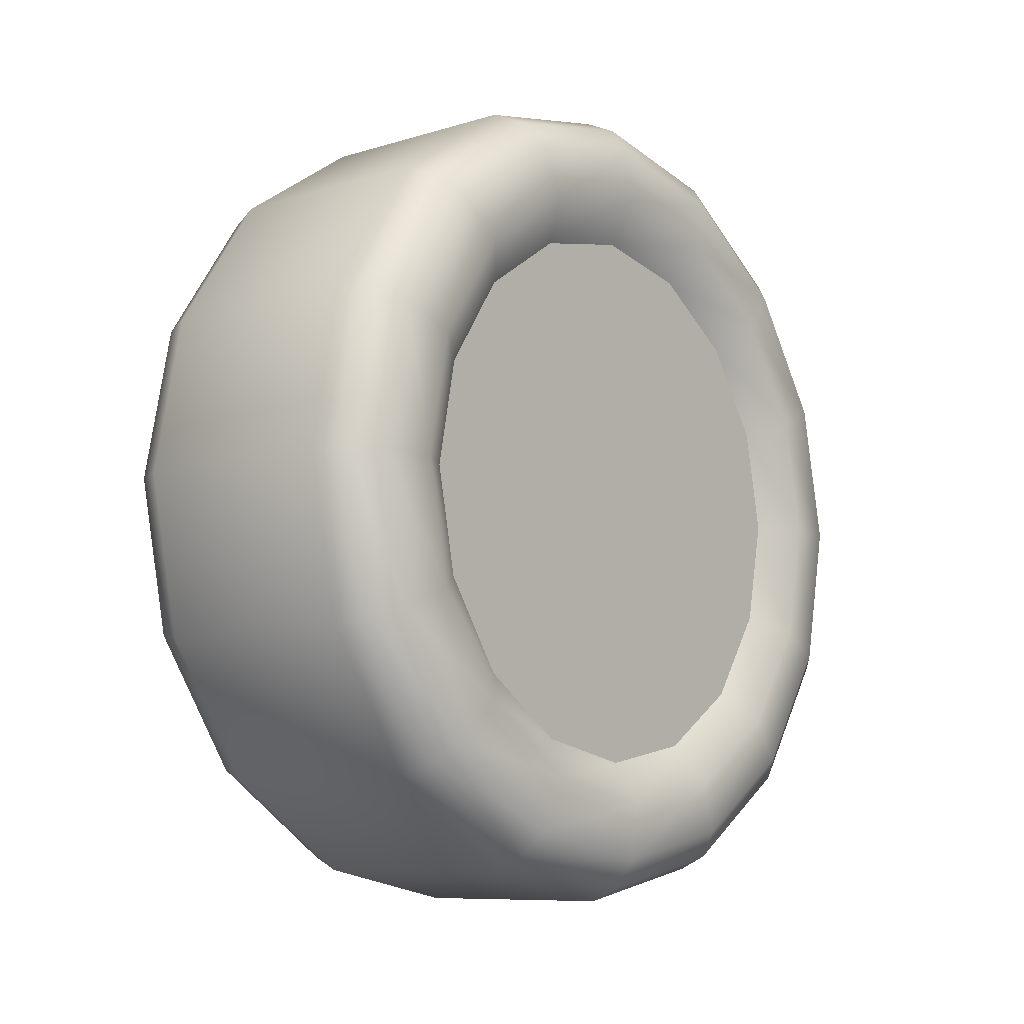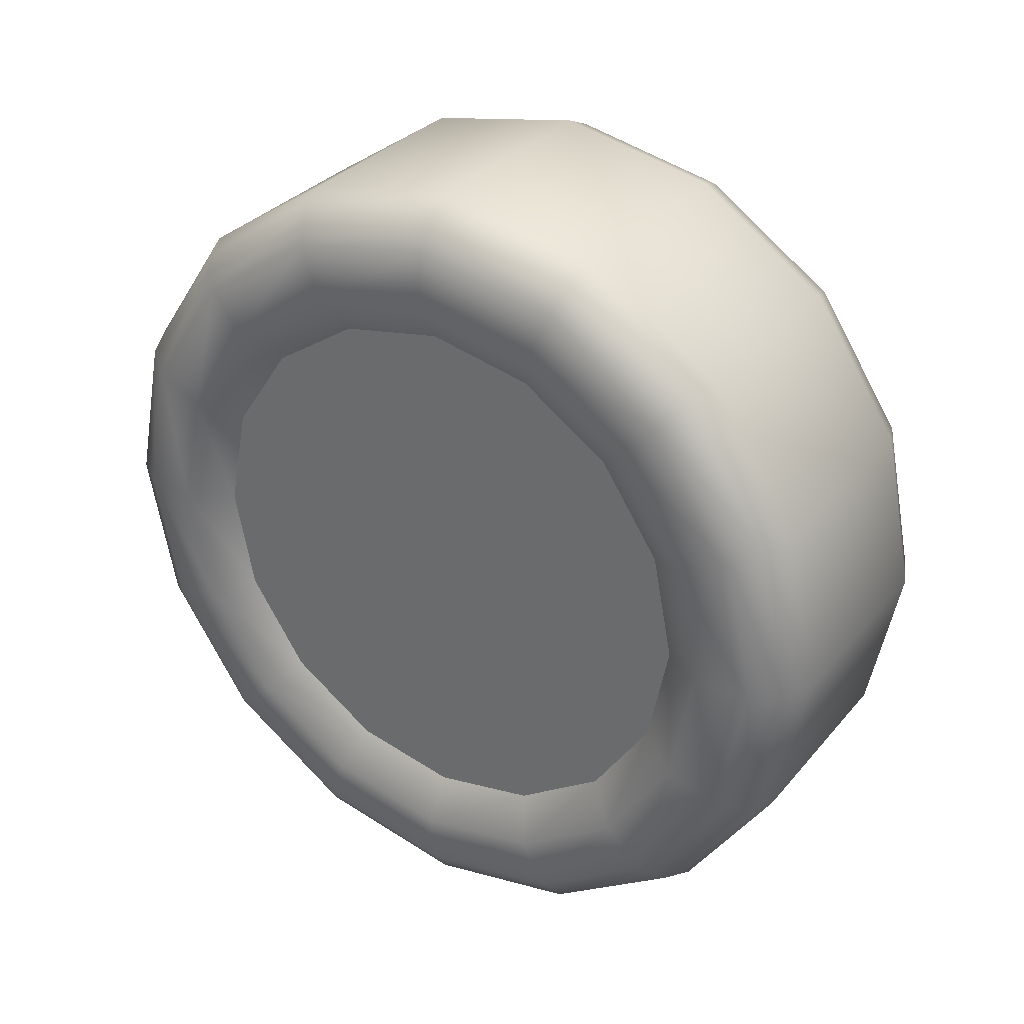
<metadata>
{"format":"obj","ext":"obj","renderer":"f3d","projection":"perspective","resolution":1024,"background":"white","views":[{"elev":-8.7,"azim":39.7,"up":"+Z"},{"elev":32.0,"azim":123.0,"up":"+Y"}]}
</metadata>
<code>
g Car_044_lunzi_FR
v -0.06091 0.2063 1.398e-07
v -0.06091 0.1906 0.07896
v -0.07108 0.1773 0.07346
v -0.07108 0.192 1.375e-07
v -0.07108 0.1357 0.1357
v -0.06091 0.1459 0.1459
v -0.07108 0.07346 0.1773
v -0.06091 0.07896 0.1906
v -0.07108 4.541e-07 0.192
v -0.06091 4.518e-07 0.2063
v -0.07108 -0.07346 0.1773
v -0.06091 -0.07896 0.1906
v -0.07108 -0.1357 0.1357
v -0.06091 -0.1459 0.1459
v -0.07108 -0.1773 0.07346
v -0.06091 -0.1906 0.07896
v -0.07108 -0.192 1.053e-07
v -0.06091 -0.2063 1.029e-07
v -0.07403 -0.1636 9.47e-08
v -0.07403 -0.1512 0.06262
v -0.07403 0.06262 0.1512
v -0.07403 4.588e-07 0.1636
v -0.07403 -0.06262 0.1512
v -0.07403 -0.1157 0.1157
v -0.04454 -0.1975 0.08181
v -0.04454 -0.2138 1.017e-07
v -0.04454 -0.1512 0.1512
v -0.04454 -0.08181 0.1975
v -0.04454 4.506e-07 0.2138
v -0.04454 0.08181 0.1975
v -0.04454 0.1512 0.1512
v -0.04454 0.1975 0.08181
v -0.04454 0.2138 1.41e-07
v -0.06091 0.1906 -0.07896
v -0.06091 0.2063 1.398e-07
v -0.07108 0.192 1.375e-07
v -0.07108 0.1773 -0.07346
v -0.06091 0.1459 -0.1459
v -0.07108 0.1357 -0.1357
v -0.06091 0.07896 -0.1906
v -0.07108 0.07346 -0.1773
v -0.06091 5.19e-07 -0.2063
v -0.07108 5.167e-07 -0.192
v -0.06091 -0.07896 -0.1906
v -0.07108 -0.07346 -0.1773
v -0.06091 -0.1459 -0.1459
v -0.07108 -0.1357 -0.1357
v -0.06091 -0.1906 -0.07896
v -0.07108 -0.1773 -0.07346
v -0.06091 -0.2063 1.029e-07
v -0.07108 -0.192 1.053e-07
v -0.07403 0.1512 -0.06262
v -0.07403 0.1157 -0.1157
v -0.07403 -0.1512 -0.06262
v -0.07403 -0.1636 9.47e-08
v -0.07403 -0.1157 -0.1157
v -0.07403 -0.06262 -0.1512
v -0.07403 5.121e-07 -0.1636
v -0.07403 0.06262 -0.1512
v -0.04454 -0.1975 -0.08181
v -0.04454 -0.1512 -0.1512
v -0.04454 -0.08181 -0.1975
v -0.04454 5.202e-07 -0.2138
v -0.04454 0.08181 -0.1975
v -0.04454 0.1512 -0.1512
v -0.04454 0.1975 -0.08181
v -0.04454 0.2138 1.41e-07
v -0.04454 -0.2138 1.017e-07
v -0.07403 0.1512 0.06262
v -0.07403 0.1636 1.328e-07
v -0.07403 0.1157 0.1157
v -0.07403 0.1636 1.328e-07
v -0.07403 4.588e-07 0.1636
v -0.07403 -0.06262 0.1512
v -0.06007 -0.05412 0.1307
v -0.06007 4.624e-07 0.1414
v -0.06007 -0.1 0.1
v -0.07403 -0.1157 0.1157
v -0.06007 -0.1307 0.05412
v -0.07403 -0.1512 0.06262
v -0.06007 -0.1414 9.831e-08
v -0.07403 -0.1636 9.47e-08
v -0.07403 0.06262 0.1512
v -0.06007 0.05412 0.1307
v -0.07403 0.1157 0.1157
v -0.06007 0.1 0.1
v -0.07403 0.1512 0.06262
v -0.06007 0.1307 0.05412
v -0.07403 0.1636 1.328e-07
v -0.06007 0.1414 1.292e-07
v -0.07403 5.121e-07 -0.1636
v -0.07403 0.06262 -0.1512
v -0.06007 0.05412 -0.1307
v -0.06007 5.085e-07 -0.1414
v -0.06007 0.1 -0.1
v -0.07403 0.1157 -0.1157
v -0.06007 0.1307 -0.05412
v -0.07403 0.1512 -0.06262
v -0.06007 0.1414 1.292e-07
v -0.07403 0.1636 1.328e-07
v -0.07403 -0.06262 -0.1512
v -0.06007 -0.05412 -0.1307
v -0.07403 -0.1157 -0.1157
v -0.06007 -0.1 -0.1
v -0.07403 -0.1512 -0.06262
v -0.06007 -0.1307 -0.05412
v -0.07403 -0.1636 9.47e-08
v -0.06007 -0.1414 9.831e-08
v -0.04454 0.1975 0.08181
v -0.04454 0.2138 1.41e-07
v 0.06687 0.2138 1.41e-07
v 0.06687 0.1975 0.08181
v 0.06687 0.1975 -0.08181
v -0.04454 0.1975 -0.08181
v -0.04454 0.1512 0.1512
v 0.06687 0.1512 0.1512
v -0.04454 0.08181 0.1975
v 0.06687 0.08181 0.1975
v -0.04454 4.506e-07 0.2138
v 0.06687 4.506e-07 0.2138
v -0.04454 -0.08181 0.1975
v 0.06687 -0.08181 0.1975
v -0.04454 -0.1512 0.1512
v 0.06687 -0.1512 0.1512
v -0.04454 -0.1975 0.08181
v 0.06687 -0.1975 0.08181
v 0.06687 0.1512 -0.1512
v -0.04454 0.1512 -0.1512
v 0.06687 0.08181 -0.1975
v -0.04454 0.08181 -0.1975
v 0.06687 5.202e-07 -0.2138
v -0.04454 5.202e-07 -0.2138
v 0.06687 -0.08181 -0.1975
v -0.04454 -0.08181 -0.1975
v 0.06687 -0.1512 -0.1512
v -0.04454 -0.1512 -0.1512
v 0.06687 -0.1975 -0.08181
v -0.04454 -0.1975 -0.08181
v 0.06687 -0.2138 1.017e-07
v -0.04454 -0.2138 1.017e-07
v -0.05615 4.648e-07 0.1264
v -0.05615 -0.04838 0.1168
v -0.0008381 -0.04502 0.1087
v -0.0008381 4.663e-07 0.1176
v -0.0008381 -0.08318 0.08318
v -0.05615 -0.08939 0.08939
v -0.05615 0.04838 0.1168
v -0.0008381 0.04502 0.1087
v -0.05615 0.08939 0.08939
v -0.0008381 0.08318 0.08318
v -0.05615 0.1168 0.04838
v -0.0008381 0.1087 0.04502
v -0.05615 0.1264 1.268e-07
v -0.0008381 0.1176 1.254e-07
v -0.0008381 -0.1087 0.04502
v -0.05615 -0.1168 0.04838
v -0.0008381 -0.1176 1.022e-07
v -0.05615 -0.1264 1.008e-07
v -0.05615 5.06e-07 -0.1264
v -0.05615 0.04838 -0.1168
v -0.0008381 0.04502 -0.1087
v -0.0008381 5.046e-07 -0.1176
v -0.05615 -0.04838 -0.1168
v -0.0008381 -0.04502 -0.1087
v -0.05615 -0.08939 -0.08939
v -0.0008381 -0.08318 -0.08318
v -0.05615 -0.1168 -0.04838
v -0.0008381 -0.1087 -0.04502
v -0.05615 -0.1264 1.008e-07
v -0.0008381 -0.1176 1.022e-07
v -0.0008381 0.08318 -0.08318
v -0.05615 0.08939 -0.08939
v -0.0008381 0.1087 -0.04502
v -0.05615 0.1168 -0.04838
v -0.0008381 0.1176 1.254e-07
v -0.05615 0.1264 1.268e-07
v -0.0008381 -0.1087 0.04502
v -0.0008381 -0.1176 1.022e-07
v -0.0008381 -0.1087 -0.04502
v -0.0008381 -0.08318 0.08318
v -0.0008381 -0.08318 -0.08318
v -0.0008381 -0.04502 0.1087
v -0.0008381 -0.04502 -0.1087
v -0.0008381 4.663e-07 0.1176
v -0.0008381 5.046e-07 -0.1176
v -0.0008381 0.04502 0.1087
v -0.0008381 0.04502 -0.1087
v -0.0008381 0.08318 0.08318
v -0.0008381 0.08318 -0.08318
v -0.0008381 0.1087 0.04502
v -0.0008381 0.1087 -0.04502
v -0.0008381 0.1176 1.254e-07
v -0.06007 4.624e-07 0.1414
v -0.06007 -0.05412 0.1307
v -0.05615 -0.04838 0.1168
v -0.05615 4.648e-07 0.1264
v -0.06007 0.05412 0.1307
v -0.05615 0.04838 0.1168
v -0.06007 0.1 0.1
v -0.05615 0.08939 0.08939
v -0.05615 -0.08939 0.08939
v -0.06007 -0.1 0.1
v -0.05615 -0.1168 0.04838
v -0.06007 -0.1307 0.05412
v -0.05615 -0.1264 1.008e-07
v -0.06007 -0.1414 9.831e-08
v -0.06007 0.1307 0.05412
v -0.05615 0.1168 0.04838
v -0.06007 0.1414 1.292e-07
v -0.05615 0.1264 1.268e-07
v -0.06007 0.1307 -0.05412
v -0.06007 0.1414 1.292e-07
v -0.05615 0.1264 1.268e-07
v -0.05615 0.1168 -0.04838
v -0.06007 0.1 -0.1
v -0.05615 0.08939 -0.08939
v -0.06007 0.05412 -0.1307
v -0.05615 0.04838 -0.1168
v -0.06007 5.085e-07 -0.1414
v -0.05615 5.06e-07 -0.1264
v -0.06007 -0.05412 -0.1307
v -0.05615 -0.04838 -0.1168
v -0.06007 -0.1 -0.1
v -0.05615 -0.08939 -0.08939
v -0.06007 -0.1307 -0.05412
v -0.05615 -0.1168 -0.04838
v -0.06007 -0.1414 9.831e-08
v -0.05615 -0.1264 1.008e-07
v -0.04416 -0.05971 0.03447
v -0.04416 -0.06895 1.101e-07
v -0.04416 -0.05971 -0.03447
v -0.04416 -0.03447 0.05971
v -0.04416 -0.03447 -0.05971
v -0.04416 3.528e-07 0.06895
v -0.04416 3.753e-07 -0.06895
v -0.04416 0.03447 0.05971
v -0.04416 0.03447 -0.05971
v -0.04416 0.05971 -0.03447
v -0.04416 0.05971 0.03447
v -0.04416 0.06895 1.326e-07
v -0.02786 0.09548 1.217e-07
v -0.02786 0.08269 0.04774
v -0.0008381 0.0958 0.05531
v -0.0008381 0.1106 1.09e-07
v -0.0008381 0.05531 0.09579
v -0.02786 0.04774 0.08269
v -0.0008381 3.46e-07 0.1106
v -0.02786 3.485e-07 0.09548
v -0.0008381 -0.05531 0.09579
v -0.02786 -0.04774 0.08269
v -0.0008381 -0.09579 0.05531
v -0.02786 -0.08269 0.04774
v -0.0008381 -0.1106 1.033e-07
v -0.02786 -0.09548 1.058e-07
v -0.02786 -0.09548 1.058e-07
v -0.0008381 -0.1106 1.033e-07
v -0.0008381 -0.09579 -0.05531
v -0.02786 -0.08269 -0.04774
v -0.0008381 -0.05531 -0.09579
v -0.02786 -0.04774 -0.08269
v -0.0008381 3.821e-07 -0.1106
v -0.02786 3.796e-07 -0.09548
v -0.0008381 0.05531 -0.09579
v -0.02786 0.04774 -0.08269
v -0.0008381 0.0958 -0.05531
v -0.02786 0.08269 -0.04774
v -0.0008381 0.1106 1.09e-07
v -0.02786 0.09548 1.217e-07
v -0.04416 -0.05971 -0.03447
v -0.04416 -0.06895 1.101e-07
v -0.04416 -0.03447 -0.05971
v -0.04416 3.753e-07 -0.06895
v -0.04416 0.03447 -0.05971
v -0.04416 0.05971 -0.03447
v -0.04416 0.06895 1.326e-07
v 0.08324 0.2063 1.398e-07
v 0.09341 0.192 1.375e-07
v 0.09341 0.1773 0.07346
v 0.08324 0.1906 0.07896
v 0.09341 0.1357 0.1357
v 0.08324 0.1459 0.1459
v 0.09341 0.07346 0.1773
v 0.08324 0.07896 0.1906
v 0.09341 4.541e-07 0.192
v 0.08324 4.518e-07 0.2063
v 0.09341 -0.07346 0.1773
v 0.08324 -0.07896 0.1906
v 0.09341 -0.1357 0.1357
v 0.08324 -0.1459 0.1459
v 0.09341 -0.1773 0.07346
v 0.08324 -0.1906 0.07896
v 0.09341 -0.192 1.053e-07
v 0.08324 -0.2063 1.029e-07
v 0.09636 -0.1636 9.47e-08
v 0.09636 -0.1512 0.06262
v 0.09636 0.06262 0.1512
v 0.09636 4.588e-07 0.1636
v 0.09636 -0.06262 0.1512
v 0.09636 -0.1157 0.1157
v 0.06687 -0.1975 0.08181
v 0.06687 -0.2138 1.017e-07
v 0.06687 -0.1512 0.1512
v 0.06687 -0.08181 0.1975
v 0.06687 4.506e-07 0.2138
v 0.06687 0.08181 0.1975
v 0.06687 0.1512 0.1512
v 0.06687 0.1975 0.08181
v 0.06687 0.2138 1.41e-07
v 0.08324 0.1906 -0.07896
v 0.09341 0.1773 -0.07346
v 0.09341 0.192 1.375e-07
v 0.08324 0.2063 1.398e-07
v 0.08324 0.1459 -0.1459
v 0.09341 0.1357 -0.1357
v 0.08324 0.07896 -0.1906
v 0.09341 0.07346 -0.1773
v 0.08324 5.19e-07 -0.2063
v 0.09341 5.167e-07 -0.192
v 0.08324 -0.07896 -0.1906
v 0.09341 -0.07346 -0.1773
v 0.08324 -0.1459 -0.1459
v 0.09341 -0.1357 -0.1357
v 0.08324 -0.1906 -0.07896
v 0.09341 -0.1773 -0.07346
v 0.08324 -0.2063 1.029e-07
v 0.09341 -0.192 1.053e-07
v 0.09636 -0.1512 -0.06262
v 0.09636 -0.1636 9.47e-08
v 0.09636 -0.1157 -0.1157
v 0.09636 -0.06262 -0.1512
v 0.09636 5.121e-07 -0.1636
v 0.09636 0.06262 -0.1512
v 0.09636 0.1157 -0.1157
v 0.09636 0.1512 -0.06262
v 0.09636 0.1636 1.328e-07
v 0.06687 -0.2138 1.017e-07
v 0.06687 -0.1975 -0.08181
v 0.06687 -0.1512 -0.1512
v 0.06687 -0.08181 -0.1975
v 0.06687 5.202e-07 -0.2138
v 0.06687 0.08181 -0.1975
v 0.06687 0.1512 -0.1512
v 0.06687 0.1975 -0.08181
v 0.06687 0.2138 1.41e-07
v 0.09636 0.1636 1.328e-07
v 0.09636 0.1512 0.06262
v 0.09636 0.1157 0.1157
v 0.09636 4.588e-07 0.1636
v 0.0824 4.624e-07 0.1414
v 0.0824 -0.05412 0.1307
v 0.09636 -0.06262 0.1512
v 0.0824 -0.1 0.1
v 0.09636 -0.1157 0.1157
v 0.0824 -0.1307 0.05412
v 0.09636 -0.1512 0.06262
v 0.0824 -0.1414 9.831e-08
v 0.09636 -0.1636 9.47e-08
v 0.09636 0.06262 0.1512
v 0.0824 0.05412 0.1307
v 0.09636 0.1157 0.1157
v 0.0824 0.1 0.1
v 0.09636 0.1512 0.06262
v 0.0824 0.1307 0.05412
v 0.09636 0.1636 1.328e-07
v 0.0824 0.1414 1.292e-07
v 0.09636 5.121e-07 -0.1636
v 0.0824 5.085e-07 -0.1414
v 0.0824 0.05412 -0.1307
v 0.09636 0.06262 -0.1512
v 0.0824 0.1 -0.1
v 0.09636 0.1157 -0.1157
v 0.0824 0.1307 -0.05412
v 0.09636 0.1512 -0.06262
v 0.0824 0.1414 1.292e-07
v 0.09636 0.1636 1.328e-07
v 0.09636 -0.06262 -0.1512
v 0.0824 -0.05412 -0.1307
v 0.09636 -0.1157 -0.1157
v 0.0824 -0.1 -0.1
v 0.09636 -0.1512 -0.06262
v 0.0824 -0.1307 -0.05412
v 0.09636 -0.1636 9.47e-08
v 0.0824 -0.1414 9.831e-08
v 0.0824 -0.1307 -0.05412
v 0.0824 -0.1414 9.831e-08
v 0.0824 -0.1307 0.05412
v 0.0824 -0.1 0.1
v 0.0824 -0.1 -0.1
v 0.0824 -0.05412 0.1307
v 0.0824 -0.05412 -0.1307
v 0.0824 4.624e-07 0.1414
v 0.0824 5.085e-07 -0.1414
v 0.0824 0.05412 0.1307
v 0.0824 0.05412 -0.1307
v 0.0824 0.1 0.1
v 0.0824 0.1 -0.1
v 0.0824 0.1307 0.05412
v 0.0824 0.1307 -0.05412
v 0.0824 0.1414 1.292e-07
g Car_044_lunzi_FR_0
f 3 2 1
f 4 3 1
f 3 5 2
f 5 6 2
f 5 7 6
f 7 8 6
f 7 9 8
f 9 10 8
f 9 11 10
f 11 12 10
f 11 13 12
f 13 14 12
f 13 15 14
f 15 16 14
f 15 17 16
f 17 18 16
f 19 17 15
f 20 19 15
f 20 15 13
f 21 7 5
f 22 9 7
f 21 22 7
f 23 11 9
f 22 23 9
f 24 13 11
f 23 24 11
f 24 20 13
f 16 18 25
f 18 26 25
f 16 25 27
f 14 16 27
f 14 27 28
f 12 14 28
f 12 28 29
f 10 12 29
f 10 29 30
f 8 10 30
f 8 30 31
f 6 8 31
f 6 31 32
f 2 6 32
f 2 32 33
f 1 2 33
f 36 35 34
f 37 36 34
f 37 34 38
f 39 37 38
f 39 38 40
f 41 39 40
f 41 40 42
f 43 41 42
f 43 42 44
f 45 43 44
f 45 44 46
f 47 45 46
f 47 46 48
f 49 47 48
f 49 48 50
f 51 49 50
f 52 37 39
f 53 52 39
f 53 39 41
f 54 49 51
f 55 54 51
f 56 47 49
f 54 56 49
f 57 45 47
f 56 57 47
f 58 43 45
f 57 58 45
f 58 59 43
f 59 53 41
f 59 41 43
f 48 46 60
f 46 61 60
f 46 44 61
f 44 62 61
f 44 42 62
f 42 63 62
f 42 40 63
f 40 64 63
f 40 38 64
f 38 65 64
f 38 34 65
f 34 66 65
f 34 35 66
f 35 67 66
f 48 60 68
f 50 48 68
f 69 3 4
f 70 69 4
f 69 71 3
f 71 5 3
f 71 21 5
f 72 36 37
f 52 72 37
f 75 74 73
f 76 75 73
f 75 77 74
f 77 78 74
f 77 79 78
f 79 80 78
f 79 81 80
f 81 82 80
f 76 73 83
f 84 76 83
f 84 83 85
f 86 84 85
f 86 85 87
f 88 86 87
f 88 87 89
f 90 88 89
f 93 92 91
f 94 93 91
f 93 95 92
f 95 96 92
f 95 97 96
f 97 98 96
f 97 99 98
f 99 100 98
f 94 91 101
f 102 94 101
f 102 101 103
f 104 102 103
f 104 103 105
f 106 104 105
f 106 105 107
f 108 106 107
f 111 110 109
f 112 111 109
f 111 113 110
f 113 114 110
f 112 109 115
f 116 112 115
f 116 115 117
f 118 116 117
f 118 117 119
f 120 118 119
f 120 119 121
f 122 120 121
f 122 121 123
f 124 122 123
f 124 123 125
f 126 124 125
f 113 127 114
f 127 128 114
f 127 129 128
f 129 130 128
f 129 131 130
f 131 132 130
f 131 133 132
f 133 134 132
f 133 135 134
f 135 136 134
f 135 137 136
f 137 138 136
f 137 139 138
f 139 140 138
f 126 125 140
f 139 126 140
f 143 142 141
f 144 143 141
f 143 145 142
f 145 146 142
f 144 141 147
f 148 144 147
f 148 147 149
f 150 148 149
f 150 149 151
f 152 150 151
f 152 151 153
f 154 152 153
f 145 155 146
f 155 156 146
f 155 157 156
f 157 158 156
f 161 160 159
f 162 161 159
f 162 159 163
f 164 162 163
f 164 163 165
f 166 164 165
f 166 165 167
f 168 166 167
f 168 167 169
f 170 168 169
f 161 171 160
f 171 172 160
f 171 173 172
f 173 174 172
f 173 175 174
f 175 176 174
f 179 178 177
f 177 180 179
f 180 181 179
f 180 182 181
f 182 183 181
f 182 184 183
f 184 185 183
f 184 186 185
f 186 187 185
f 186 188 187
f 188 189 187
f 188 190 189
f 190 191 189
f 190 192 191
f 195 194 193
f 196 195 193
f 196 193 197
f 198 196 197
f 198 197 199
f 200 198 199
f 195 201 194
f 201 202 194
f 201 203 202
f 203 204 202
f 203 205 204
f 205 206 204
f 200 199 207
f 208 200 207
f 208 207 209
f 210 208 209
f 213 212 211
f 214 213 211
f 214 211 215
f 216 214 215
f 216 215 217
f 218 216 217
f 218 217 219
f 220 218 219
f 220 219 221
f 222 220 221
f 222 221 223
f 224 222 223
f 224 223 225
f 226 224 225
f 226 225 227
f 228 226 227
f 231 230 229
f 229 232 231
f 232 233 231
f 232 234 233
f 234 235 233
f 234 236 235
f 236 237 235
f 236 238 237
f 236 239 238
f 239 240 238
f 241 240 239
f 242 241 239
f 242 239 236
f 242 243 241
f 243 244 241
f 245 243 242
f 246 245 242
f 246 242 236
f 246 236 234
f 247 245 246
f 248 247 246
f 248 246 234
f 249 247 248
f 250 249 248
f 251 249 250
f 252 251 250
f 253 251 252
f 254 253 252
f 250 248 232
f 248 234 232
f 250 232 229
f 252 250 229
f 252 229 230
f 254 252 230
f 257 256 255
f 258 257 255
f 259 257 258
f 260 259 258
f 261 259 260
f 262 261 260
f 263 261 262
f 264 263 262
f 265 263 264
f 266 265 264
f 267 265 266
f 268 267 266
f 258 255 269
f 255 270 269
f 258 269 271
f 260 258 271
f 260 271 272
f 262 260 272
f 262 272 273
f 264 262 273
f 264 273 274
f 266 264 274
f 266 274 275
f 268 266 275
f 278 277 276
f 279 278 276
f 280 278 279
f 281 280 279
f 282 280 281
f 283 282 281
f 284 282 283
f 285 284 283
f 286 284 285
f 287 286 285
f 288 286 287
f 289 288 287
f 290 288 289
f 291 290 289
f 292 290 291
f 293 292 291
f 292 294 290
f 294 295 290
f 290 295 288
f 282 296 280
f 297 296 282
f 284 297 282
f 298 297 284
f 286 298 284
f 299 298 286
f 288 299 286
f 295 299 288
f 293 291 300
f 301 293 300
f 291 289 302
f 300 291 302
f 289 287 303
f 302 289 303
f 303 287 304
f 287 285 304
f 304 285 305
f 285 283 305
f 305 283 306
f 283 281 306
f 306 281 307
f 281 279 307
f 307 279 308
f 279 276 308
f 311 310 309
f 312 311 309
f 309 310 313
f 310 314 313
f 313 314 315
f 314 316 315
f 315 316 317
f 316 318 317
f 317 318 319
f 318 320 319
f 319 320 321
f 320 322 321
f 321 322 323
f 322 324 323
f 323 324 325
f 324 326 325
f 324 327 326
f 327 328 326
f 329 327 324
f 322 329 324
f 330 329 322
f 320 330 322
f 331 330 320
f 318 331 320
f 332 331 318
f 316 332 318
f 333 332 316
f 314 333 316
f 334 333 314
f 310 334 314
f 335 334 310
f 311 335 310
f 323 325 336
f 337 323 336
f 321 323 337
f 338 321 337
f 319 321 338
f 339 319 338
f 317 319 339
f 340 317 339
f 315 317 340
f 341 315 340
f 313 315 341
f 342 313 341
f 309 313 342
f 343 309 342
f 312 309 343
f 344 312 343
f 346 345 277
f 278 346 277
f 347 346 278
f 280 347 278
f 296 347 280
f 350 349 348
f 351 350 348
f 352 350 351
f 353 352 351
f 354 352 353
f 355 354 353
f 356 354 355
f 357 356 355
f 348 349 358
f 349 359 358
f 358 359 360
f 359 361 360
f 360 361 362
f 361 363 362
f 362 363 364
f 363 365 364
f 368 367 366
f 369 368 366
f 370 368 369
f 371 370 369
f 372 370 371
f 373 372 371
f 374 372 373
f 375 374 373
f 366 367 376
f 367 377 376
f 376 377 378
f 377 379 378
f 378 379 380
f 379 381 380
f 380 381 382
f 381 383 382
f 386 385 384
f 384 387 386
f 384 388 387
f 388 389 387
f 388 390 389
f 390 391 389
f 390 392 391
f 392 393 391
f 392 394 393
f 394 395 393
f 394 396 395
f 396 397 395
f 396 398 397
f 398 399 397

</code>
